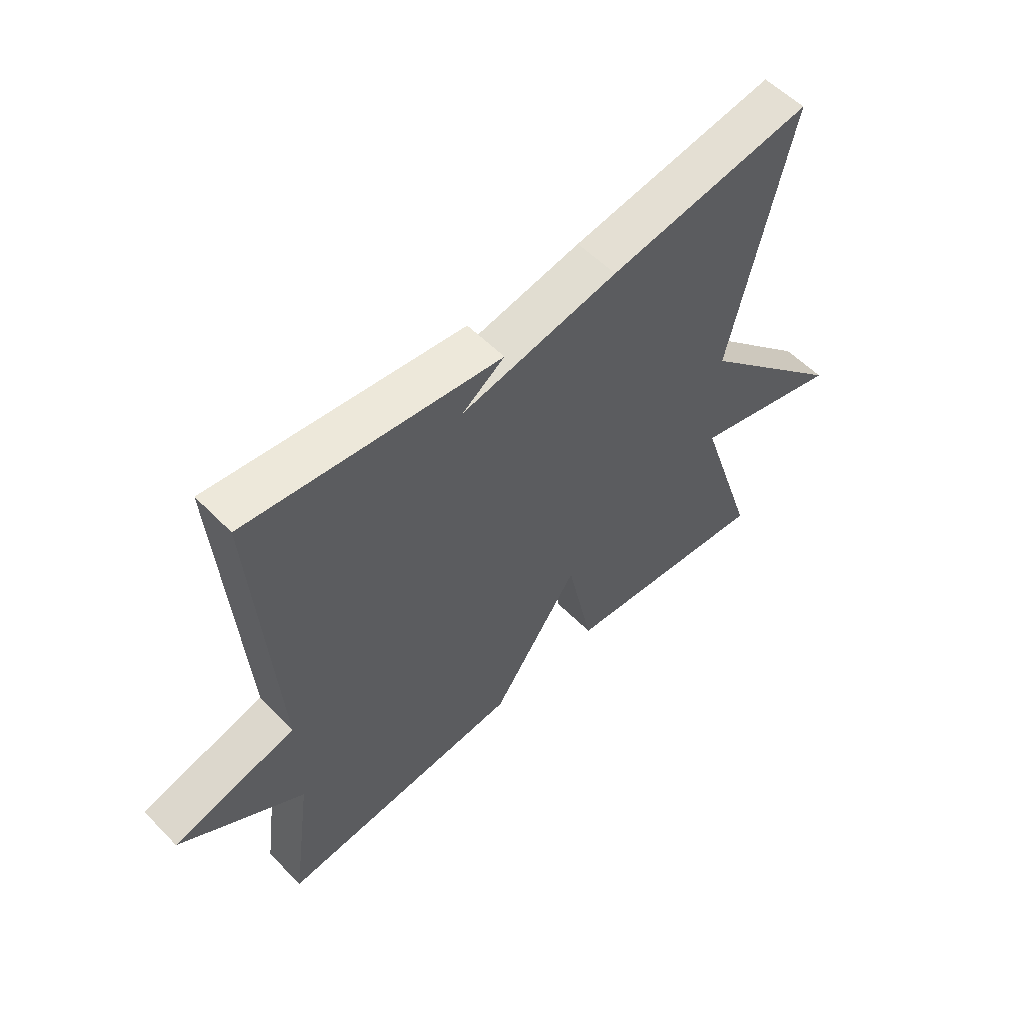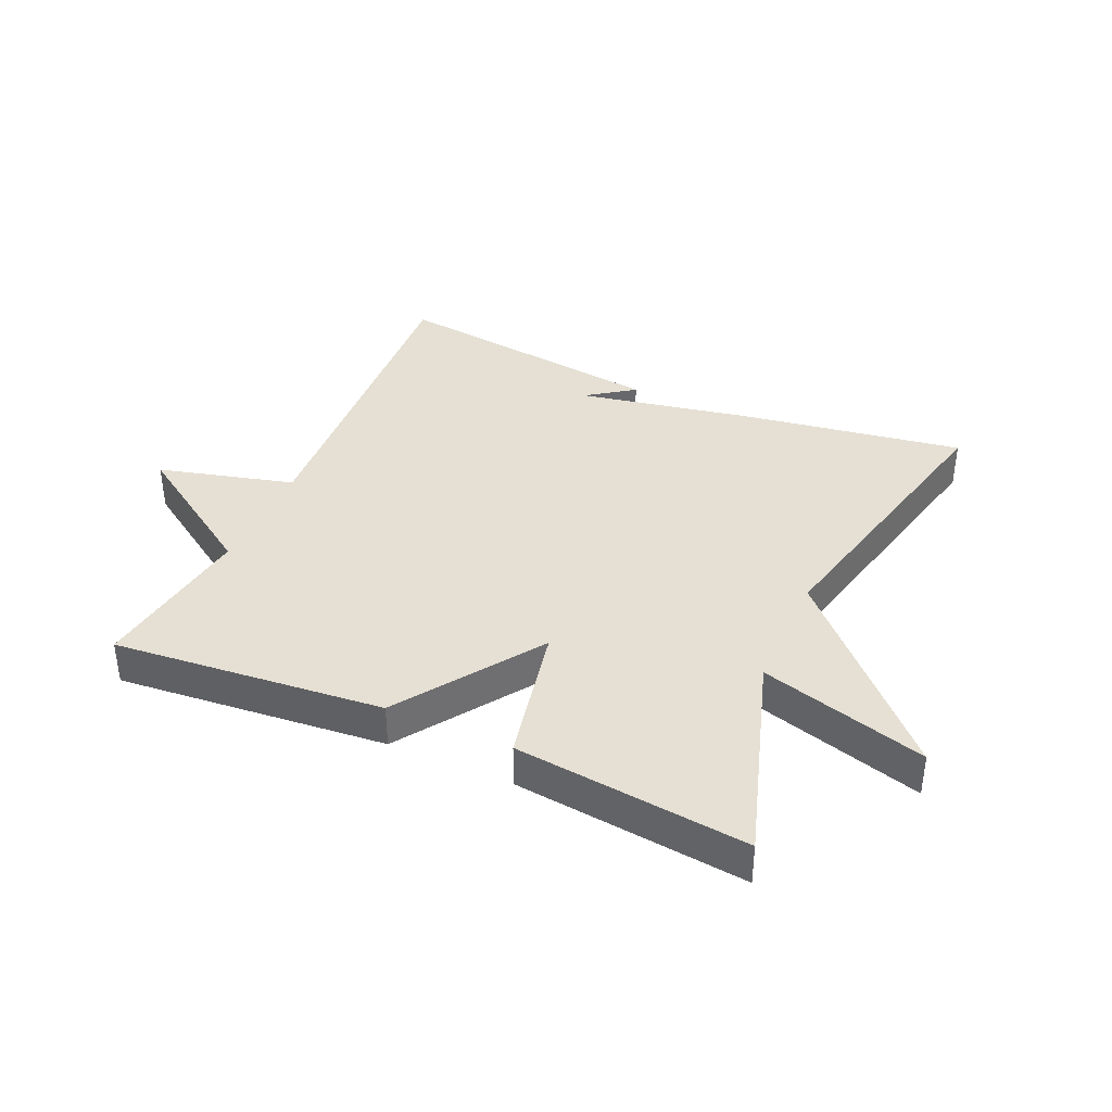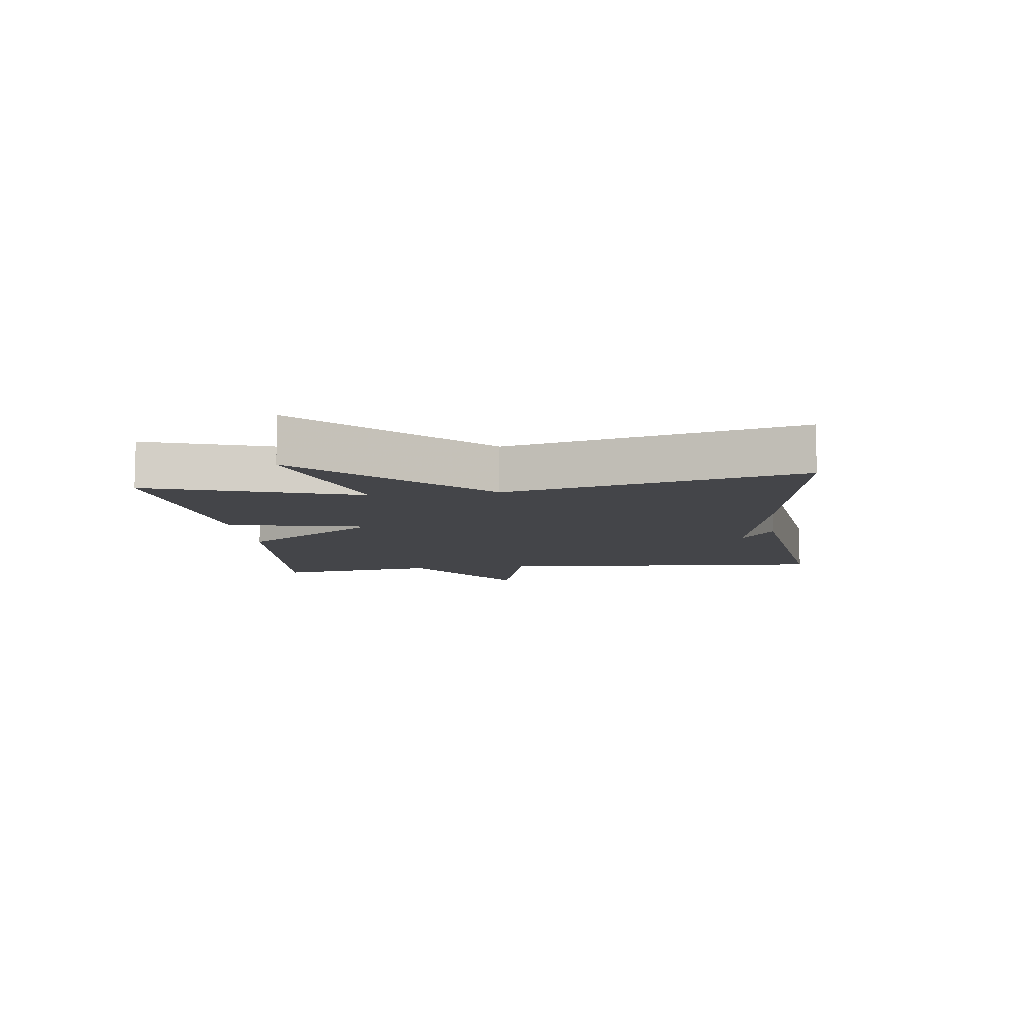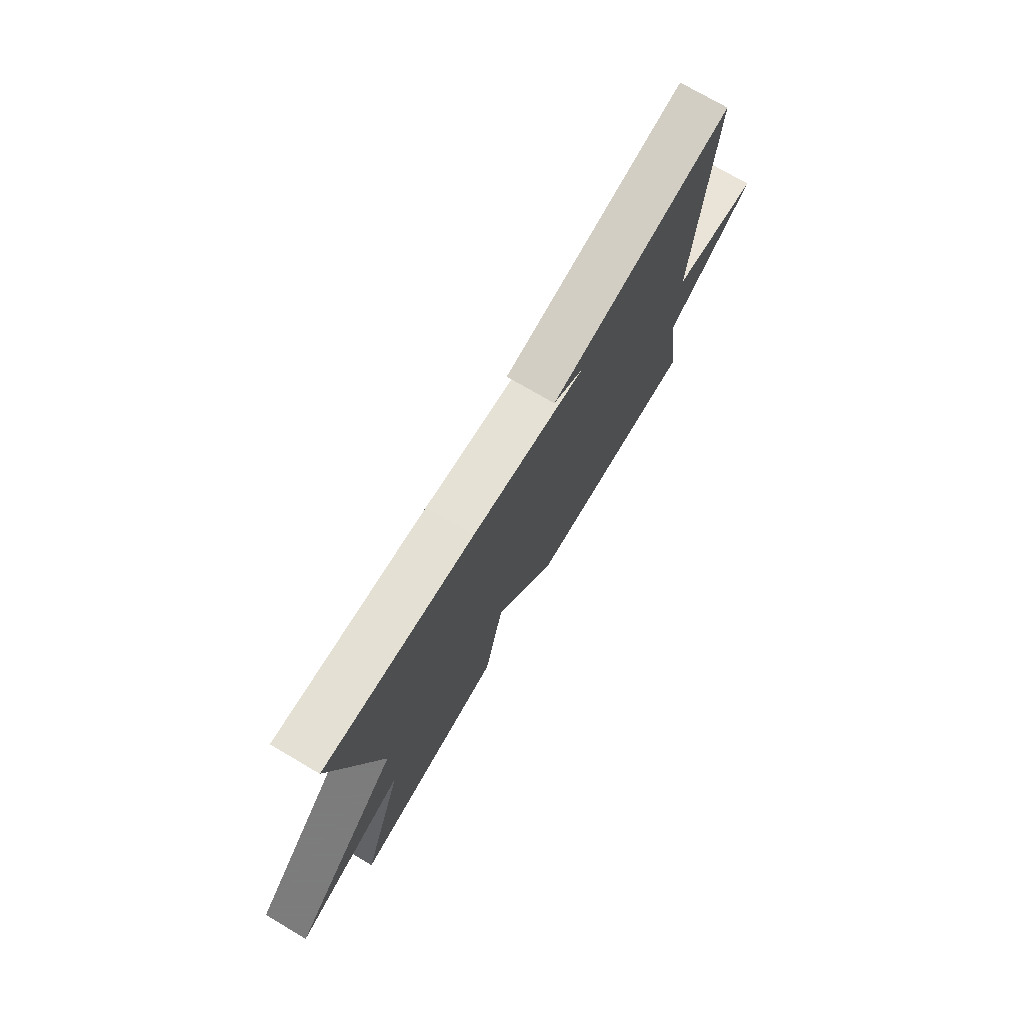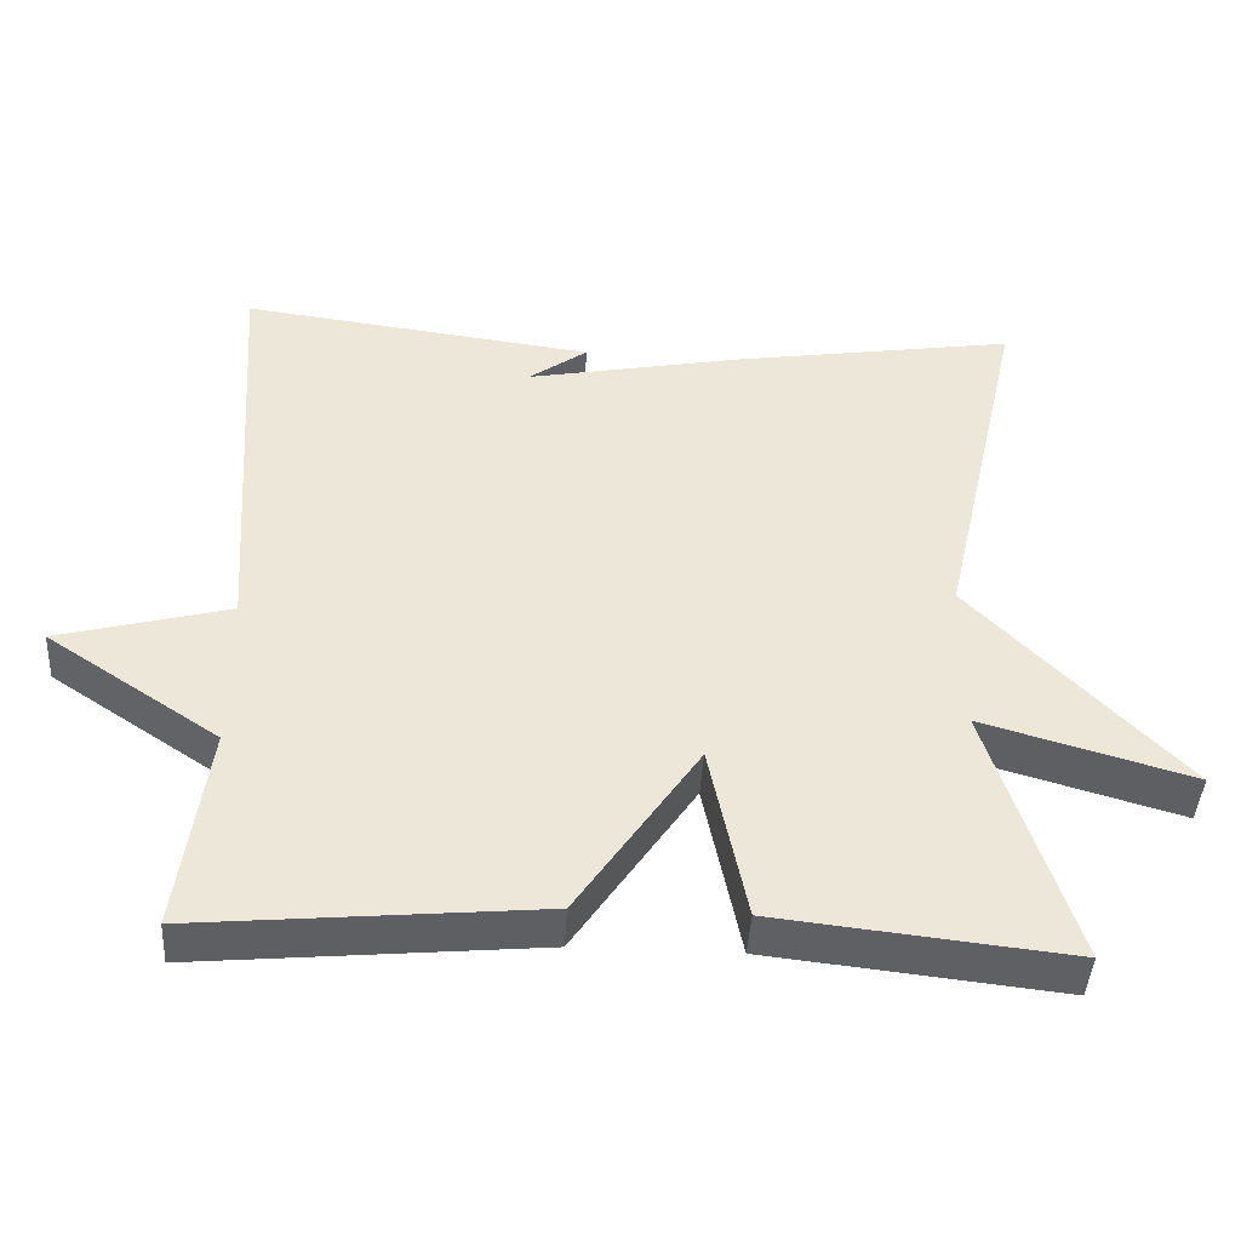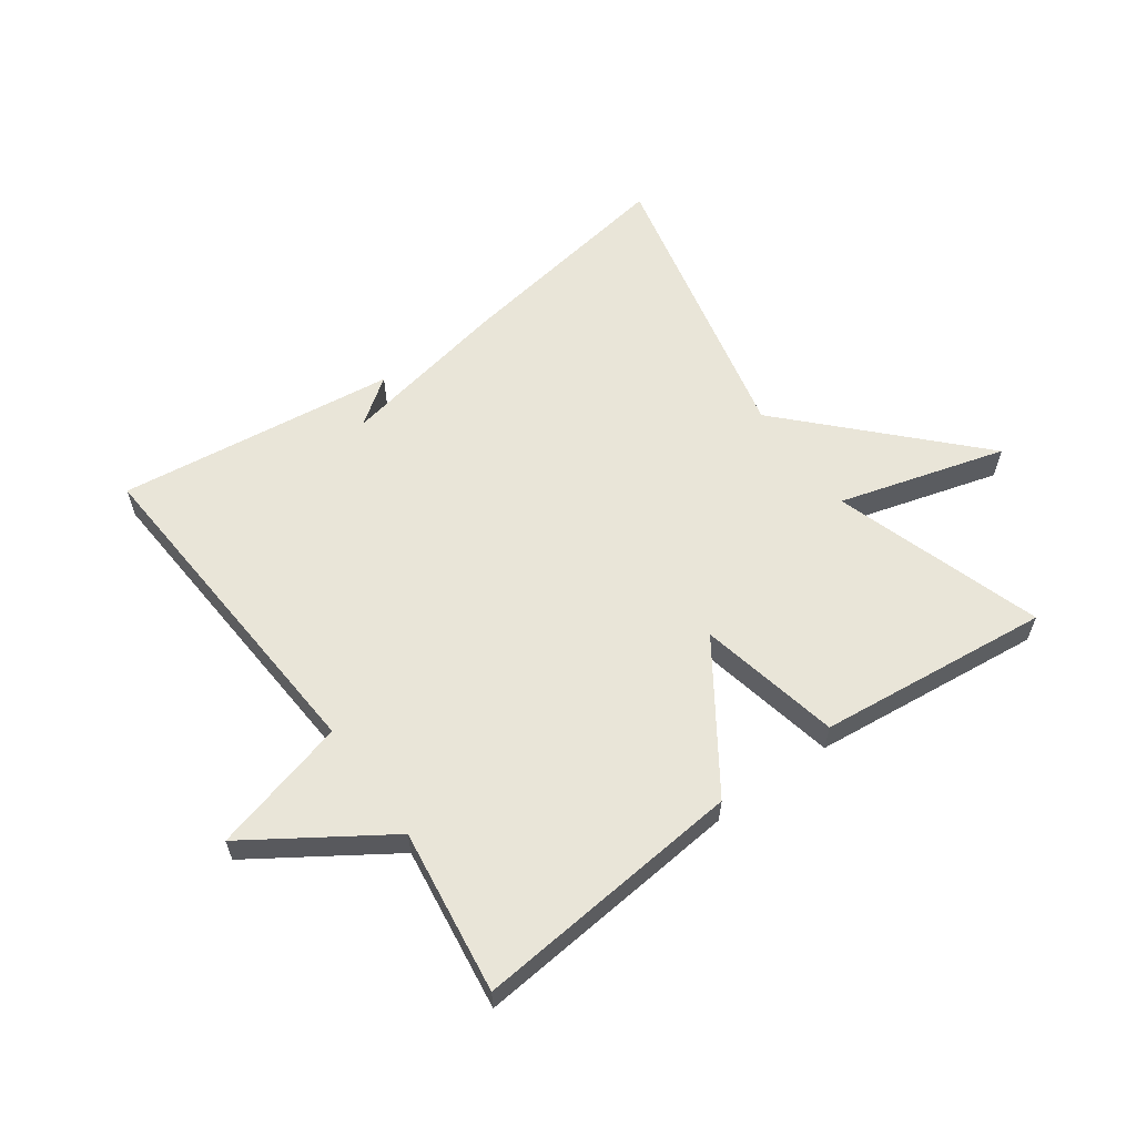
<metadata>
{"format":"obj","ext":"obj","renderer":"f3d","projection":"perspective","resolution":1024,"background":"white","views":[{"elev":56.3,"azim":136.5,"up":"+Z"},{"elev":38.0,"azim":-155.9,"up":"+Y"},{"elev":-9.1,"azim":-82.8,"up":"+Y"},{"elev":74.8,"azim":-59.6,"up":"+Z"},{"elev":-43.0,"azim":176.5,"up":"+Z"},{"elev":59.7,"azim":144.2,"up":"+Y"}]}
</metadata>
<code>
v -0.5 0.07 -0.5
v -0.394 0.07 -0.168
v -0.659 0.07 -0.244
v -0.394 0.07 0.032
v -0.5 0.07 0.5
v -0.143 0.07 0.444
v 0.131 0.07 0.391
v 0.057 0.07 0.444
v 0.5 0.07 0.5
v 0.464 0.07 -0.039
v 0.68 0.07 -0.096
v 0.464 0.07 -0.239
v 0.5 0.07 -0.5
v 0.07 0.07 -0.46
v -0.083 0.07 -0.235
v -0.13 0.07 -0.46
v -0.5 0 -0.5
v -0.394 0 -0.168
v -0.659 0 -0.244
v -0.394 0 0.032
v -0.5 0 0.5
v -0.143 0 0.444
v 0.131 0 0.391
v 0.057 0 0.444
v 0.5 0 0.5
v 0.464 0 -0.039
v 0.68 0 -0.096
v 0.464 0 -0.239
v 0.5 0 -0.5
v 0.07 0 -0.46
v -0.083 0 -0.235
v -0.13 0 -0.46
f 15 16 1 2
f 12 13 14 15
f 12 15 2
f 11 12 2
f 10 11 2
f 9 10 2
f 7 8 9
f 2 3 4
f 9 2 4
f 7 9 4
f 4 5 6 7
f 18 17 32 31
f 31 30 29 28
f 18 31 28
f 18 28 27
f 18 27 26
f 18 26 25
f 25 24 23
f 20 19 18
f 20 18 25
f 20 25 23
f 23 22 21 20
f 1 17 18 2
f 2 18 19 3
f 3 19 20 4
f 4 20 21 5
f 5 21 22 6
f 6 22 23 7
f 7 23 24 8
f 8 24 25 9
f 9 25 26 10
f 10 26 27 11
f 11 27 28 12
f 12 28 29 13
f 13 29 30 14
f 14 30 31 15
f 15 31 32 16
f 16 32 17 1

</code>
